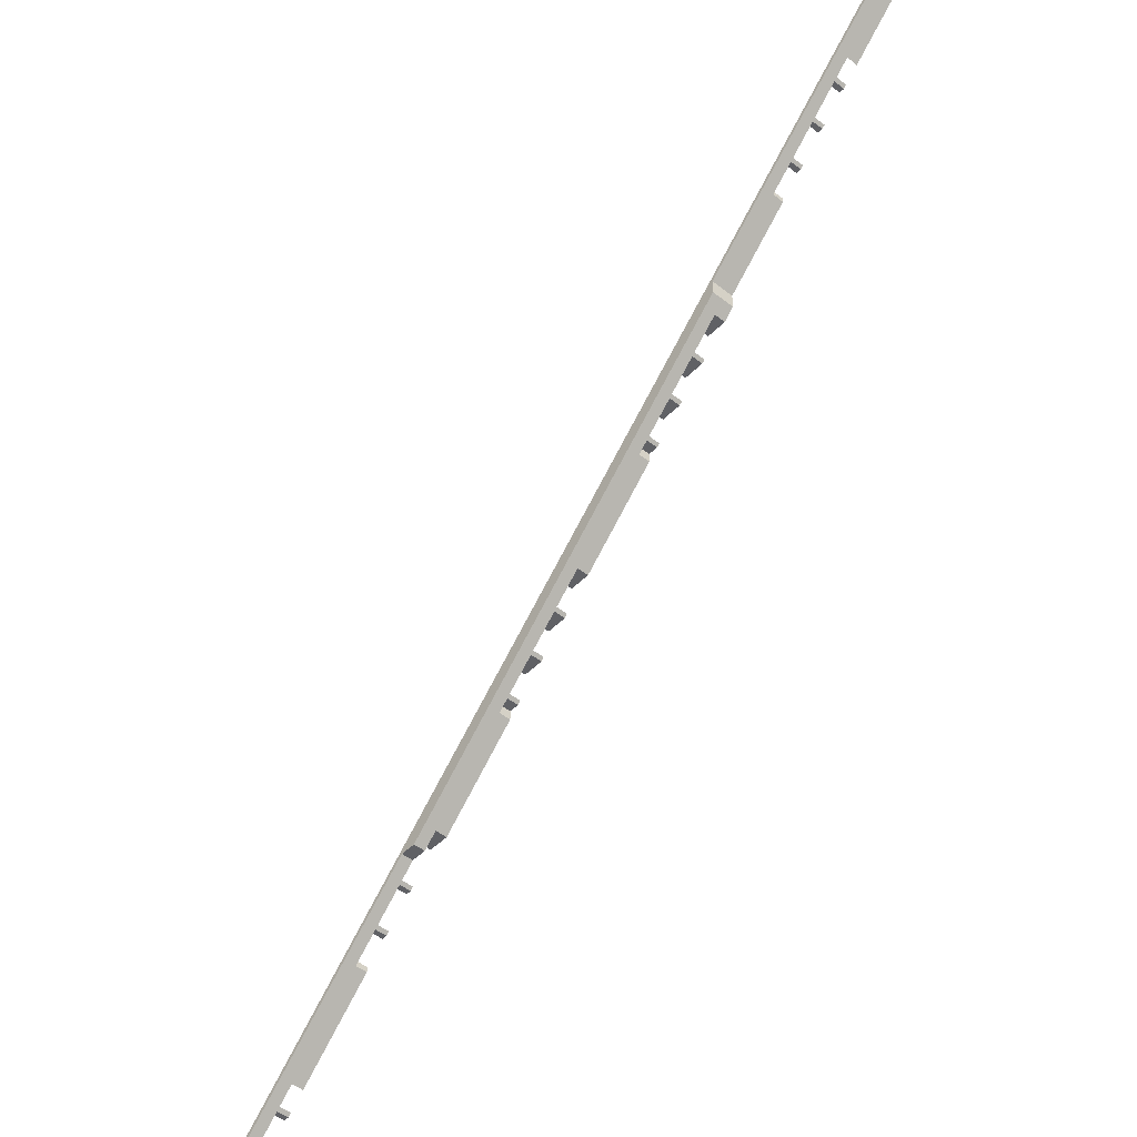
<metadata>
{"format":"obj","ext":"obj","renderer":"f3d","projection":"perspective","resolution":1024,"background":"white","views":[{"elev":-47.6,"azim":-131.6,"up":"+Z"}]}
</metadata>
<code>
o e43c27baeb52d8b57fe00832ed59120aac517de611ba0512ddadfc05d3ea779
v -1600 160 1334
v -1600 160 1353
v -1600 80 1353
v -1600 80 1334
v -1370 120 1123
v -1370 80 1123
v -1302 120 1055
v -1292 120 1045
v -1302 80 1055
v -1292 80 1045
v -1202 120 955
v -1202 80 955
v -1192 80 945
v -1192 120 945
v -1092 120 845
v -1102 120 855
v -1102 80 855
v -1092 80 845
v -770 120 522.5
v -1030 120 782.5
v -1030 80 782.5
v -770 80 522.5
v -702.5 120 455
v -702.5 80 455
v -692.5 80 445
v -692.5 120 445
v -592.5 120 345
v -602.5 120 355
v -602.5 80 355
v -592.5 80 345
v -492.5 120 245
v -502.5 120 255
v -502.5 80 255
v -492.5 80 245
v -170 120 -77.49
v -430 120 182.5
v -430 80 182.5
v -170 80 -77.49
v -102.5 120 -145
v -102.5 80 -145
v -92.49 80 -155
v -92.49 120 -155
v 7.513 120 -255
v -2.487 120 -245
v -2.487 80 -245
v 7.513 80 -255
v 107.5 120 -355
v 97.51 120 -345
v 97.51 80 -345
v 107.5 80 -355
v 430 80 -677.5
v 170 120 -417.5
v 170 80 -417.5
v 430 120 -677.5
v 507.5 120 -755
v 497.5 120 -745
v 497.5 80 -745
v 507.5 80 -755
v 597.5 120 -845
v 597.5 80 -845
v 607.5 80 -855
v 607.5 120 -855
v 707.5 120 -955
v 697.5 120 -945
v 697.5 80 -945
v 707.5 80 -955
v 1030 80 -1277
v 770 120 -1017
v 770 80 -1017
v 1030 120 -1277
v 1098 120 -1345
v 1098 80 -1345
v 1108 80 -1355
v 1108 120 -1355
v 1208 120 -1455
v 1198 120 -1445
v 1198 80 -1445
v 1208 80 -1455
v 1308 120 -1555
v 1298 120 -1545
v 1298 80 -1545
v 1308 80 -1555
v 1353 160 -1600
v 1353 120 -1600
v -1370 80 1104
v -1370 120 1104
v -1311 120 1045
v -1321 120 1055
v -1321 80 1055
v -1311 80 1045
v -1211 120 945
v -1221 120 955
v -1221 80 955
v -1211 80 945
v -1111 120 845
v -1121 120 855
v -1121 80 855
v -1111 80 845
v -800 80 534.5
v -1030 120 764.5
v -1030 80 764.5
v -800 160 534.5
v 481.8 160 -800
v -800 160 481.8
v 534.5 160 -800
v 1334 160 -1600
v 1334 120 -1600
v 1289 120 -1555
v 1289 80 -1555
v 1279 80 -1545
v 1279 120 -1545
v 1189 120 -1455
v 1189 80 -1455
v 1179 80 -1445
v 1179 120 -1445
v 1089 120 -1355
v 1089 80 -1355
v 1079 80 -1345
v 1079 120 -1345
v 1030 120 -1296
v 1030 80 -1296
v 770 80 -1036
v 770 120 -1036
v 689.5 120 -955
v 689.5 80 -955
v 679.5 80 -945
v 679.5 120 -945
v 589.5 120 -855
v 589.5 80 -855
v 579.5 80 -845
v 579.5 120 -845
v 534.5 120 -800
v 481.8 120 -800
v 436.8 120 -755
v 436.8 80 -755
v 170 80 -445
v 136.8 80 -455
v 126.8 80 -445
v 170 80 -455
v 170 80 -488.2
v 430 80 -745
v 430 120 -745
v 170 120 -445
v 126.8 120 -445
v 36.8 120 -355
v 36.8 80 -355
v 26.8 80 -345
v 26.8 120 -345
v -63.2 120 -255
v -63.2 80 -255
v -73.2 80 -245
v -73.2 120 -245
v -163.2 120 -155
v -163.2 80 -155
v -430 80 155
v -463.2 80 145
v -473.2 80 155
v -430 80 145
v -430 80 111.8
v -170 80 -145
v -170 120 -145
v -430 120 155
v -473.2 120 155
v -563.2 120 245
v -563.2 80 245
v -573.2 80 255
v -573.2 120 255
v -663.2 120 345
v -663.2 80 345
v -673.2 80 355
v -673.2 120 355
v -763.2 120 445
v -763.2 80 445
v -800 80 481.8
v -770 80 455
v -770 120 455
v -463.2 120 145
v -430 120 111.8
v 136.8 120 -455
v 170 120 -488.2
v 170 120 -455
v -430 120 145
f 3 2 1
f 4 3 1
f 5 2 3
f 5 3 6
f 7 2 5
f 8 7 9
f 8 9 10
f 8 2 7
f 11 12 13
f 14 11 13
f 15 16 17
f 15 17 18
f 19 20 21
f 19 21 22
f 23 24 25
f 26 23 25
f 27 28 29
f 27 29 30
f 31 32 33
f 31 33 34
f 35 36 37
f 35 37 38
f 39 40 41
f 42 39 41
f 43 44 45
f 43 45 46
f 47 48 49
f 47 49 50
f 51 52 53
f 54 52 51
f 55 56 57
f 55 57 58
f 59 60 61
f 62 59 61
f 63 64 65
f 63 65 66
f 67 68 69
f 70 68 67
f 71 72 73
f 74 71 73
f 75 76 77
f 75 77 78
f 79 80 81
f 79 81 82
f 83 71 74
f 83 76 75
f 83 80 79
f 83 70 71
f 83 74 76
f 83 75 80
f 83 79 84
f 83 2 8
f 83 8 11
f 83 11 14
f 83 14 16
f 83 16 15
f 83 15 20
f 83 20 19
f 83 19 23
f 83 23 26
f 83 26 28
f 83 28 27
f 83 27 32
f 83 32 31
f 83 31 36
f 83 36 35
f 83 35 39
f 83 39 42
f 83 42 44
f 83 44 43
f 83 43 48
f 83 48 47
f 83 47 52
f 83 52 54
f 83 54 56
f 83 56 55
f 83 55 59
f 83 59 62
f 83 62 64
f 83 64 63
f 83 63 68
f 83 68 70
f 3 4 6
f 6 4 85
f 4 1 86
f 85 4 86
f 89 88 87
f 90 89 87
f 93 92 91
f 94 93 91
f 97 96 95
f 98 97 95
f 101 100 99
f 99 100 102
f 86 1 102
f 88 86 102
f 87 88 102
f 92 87 102
f 91 92 102
f 96 91 102
f 95 96 102
f 100 95 102
f 102 1 2
f 103 104 102
f 105 103 102
f 83 106 105
f 2 83 105
f 2 105 102
f 83 107 106
f 83 84 107
f 107 84 79
f 107 79 108
f 82 108 79
f 82 109 108
f 81 110 109
f 81 109 82
f 80 111 81
f 111 110 81
f 111 80 75
f 111 75 112
f 113 112 75
f 78 113 75
f 77 114 113
f 77 113 78
f 76 115 77
f 115 114 77
f 115 76 74
f 115 74 116
f 73 116 74
f 73 117 116
f 72 118 117
f 72 117 73
f 71 119 72
f 119 118 72
f 119 71 120
f 120 71 70
f 67 121 120
f 67 120 70
f 69 122 67
f 67 122 121
f 122 68 123
f 122 69 68
f 123 68 63
f 123 63 124
f 125 124 63
f 66 125 63
f 65 126 125
f 65 125 66
f 64 127 126
f 64 126 65
f 127 64 62
f 127 62 128
f 129 128 62
f 61 129 62
f 60 130 129
f 60 129 61
f 59 131 130
f 59 130 60
f 131 59 132
f 133 132 55
f 132 59 55
f 133 55 134
f 58 135 134
f 58 134 55
f 138 137 136
f 136 137 139
f 53 136 51
f 139 140 51
f 136 139 51
f 51 140 141
f 141 135 57
f 57 135 58
f 141 140 135
f 142 141 57
f 56 142 57
f 142 56 54
f 51 141 142
f 51 142 54
f 136 52 143
f 136 53 52
f 52 144 143
f 47 145 144
f 47 144 52
f 47 50 146
f 145 47 146
f 147 146 49
f 49 146 50
f 147 49 48
f 147 48 148
f 43 149 148
f 48 43 148
f 43 46 150
f 149 43 150
f 151 150 45
f 45 150 46
f 151 45 44
f 151 44 152
f 42 153 152
f 44 42 152
f 42 41 154
f 153 42 154
f 157 156 155
f 155 156 158
f 37 155 38
f 158 159 38
f 155 158 38
f 38 159 160
f 160 154 40
f 40 154 41
f 160 159 154
f 160 40 39
f 160 39 161
f 35 161 39
f 35 38 161
f 161 38 160
f 162 155 37
f 36 162 37
f 36 163 162
f 31 164 163
f 31 163 36
f 31 34 164
f 164 34 165
f 166 165 33
f 33 165 34
f 167 33 32
f 166 33 167
f 27 168 167
f 32 27 167
f 27 30 169
f 168 27 169
f 170 169 29
f 29 169 30
f 170 29 28
f 170 28 171
f 26 172 171
f 26 171 28
f 26 25 172
f 172 25 173
f 21 101 99
f 21 99 22
f 22 99 174
f 22 174 175
f 175 174 173
f 175 173 24
f 24 173 25
f 175 24 23
f 175 23 176
f 19 176 23
f 19 22 176
f 176 22 175
f 100 101 21
f 20 100 21
f 15 95 100
f 20 15 100
f 95 15 18
f 95 18 98
f 17 97 98
f 17 98 18
f 17 16 96
f 97 17 96
f 14 91 96
f 14 96 16
f 91 14 13
f 91 13 94
f 12 93 94
f 12 94 13
f 12 11 92
f 93 12 92
f 8 87 92
f 8 92 11
f 87 8 10
f 87 10 90
f 9 89 90
f 9 90 10
f 9 7 88
f 89 9 88
f 7 86 88
f 5 86 7
f 86 5 6
f 86 6 85
f 174 99 104
f 99 102 104
f 174 104 172
f 173 174 172
f 169 170 171
f 172 104 171
f 171 104 168
f 169 171 168
f 168 104 167
f 166 167 164
f 165 166 164
f 157 163 177
f 156 157 177
f 159 178 153
f 154 159 153
f 151 152 149
f 150 151 149
f 147 148 145
f 146 147 145
f 138 144 179
f 137 138 179
f 140 180 134
f 135 140 134
f 134 180 103
f 133 134 103
f 167 104 103
f 164 167 103
f 163 164 103
f 177 163 103
f 178 177 103
f 153 178 103
f 152 153 103
f 149 152 103
f 148 149 103
f 145 148 103
f 144 145 103
f 179 144 103
f 180 179 103
f 133 103 132
f 132 103 105
f 129 130 131
f 132 105 131
f 131 105 128
f 129 131 128
f 128 105 127
f 126 127 124
f 125 126 124
f 127 105 124
f 122 123 120
f 121 122 120
f 117 118 119
f 117 119 116
f 114 115 112
f 113 114 112
f 109 110 111
f 109 111 108
f 111 112 106
f 107 108 106
f 112 115 106
f 108 111 106
f 124 105 106
f 123 124 106
f 120 123 106
f 119 120 106
f 116 119 106
f 115 116 106
f 179 181 139
f 179 139 137
f 139 181 180
f 140 139 180
f 144 136 143
f 138 136 144
f 177 182 158
f 177 158 156
f 178 159 158
f 182 178 158
f 163 155 162
f 157 155 163
f 181 179 180
f 182 177 178

</code>
